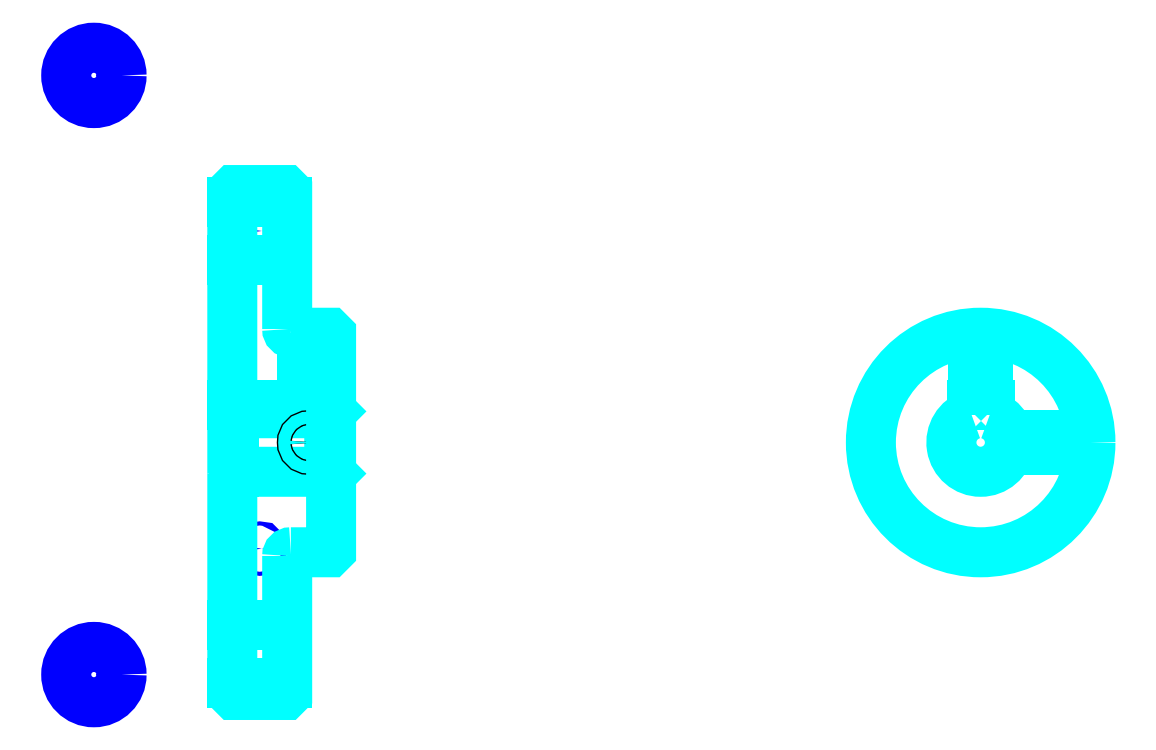
<metadata>
{"format":"dxf","ext":"dxf","renderer":"ezdxf+matplotlib","layout":"modelspace","background":"white","min_lineweight":24,"dpi":150}
</metadata>
<code>
0
SECTION
2
ENTITIES
0
LINE
8
0
10
153.2
20
219.8
30
0
11
168.2
21
219.8
31
0
0
LINE
8
0
10
153.2
20
88.52
30
0
11
168.2
21
88.52
31
0
0
LINE
8
0
10
179.7
20
146.1
30
0
11
180.2
21
145.6
31
0
0
LINE
8
0
10
179.7
20
162.1
30
0
11
180.2
21
162.6
31
0
0
LINE
8
0
10
153.7
20
162.1
30
0
11
153.7
21
146.1
31
0
0
POLYLINE
8
0
66
1
10
0
20
0
30
0
70
2
0
VERTEX
8
0
10
153.2
20
145.6
30
0
70
0
0
VERTEX
8
0
10
153.7
20
146.1
30
0
70
0
0
VERTEX
8
0
10
179.7
20
146.1
30
0
70
0
0
VERTEX
8
0
10
179.7
20
162.1
30
0
70
0
0
VERTEX
8
0
10
153.7
20
162.1
30
0
70
0
0
VERTEX
8
0
10
153.2
20
162.6
30
0
70
0
0
SEQEND
8
0
0
CIRCLE
8
0
10
160.7
20
212
30
0
40
0.5674
0
CIRCLE
8
0
10
115.4
20
254.5
30
0
40
7.565
0
CIRCLE
8
0
10
160.7
20
125.1
30
0
40
0.5674
0
CIRCLE
8
0
10
115.4
20
90.72
30
0
40
7.565
0
LINE
8
0
10
153.2
20
104.1
30
0
11
168.2
21
104.1
31
0
0
LINE
8
0
10
153.2
20
204.1
30
0
11
168.2
21
204.1
31
0
0
ARC
8
0
10
169.2
20
185.1
30
0
40
1
50
180
51
270
0
ARC
8
0
10
169.2
20
123.1
30
0
40
1
50
90
51
180
0
ARC
8
0
10
357.7
20
154.1
30
0
40
8
50
108.2
51
71.79
0
POLYLINE
8
0
66
1
10
0
20
0
30
0
70
2
0
VERTEX
8
0
10
360.2
20
161.7
30
0
70
0
0
VERTEX
8
0
10
360.2
20
164.4
30
0
70
0
0
VERTEX
8
0
10
355.2
20
164.4
30
0
70
0
0
VERTEX
8
0
10
355.2
20
161.7
30
0
70
0
0
SEQEND
8
0
0
LINE
8
0
10
153.2
20
164.4
30
0
11
180.2
21
164.4
31
0
0
POLYLINE
8
0
66
1
10
0
20
0
30
0
70
2
0
VERTEX
8
0
10
176.2
20
184.1
30
0
70
0
0
VERTEX
8
0
10
176.2
20
164.4
30
0
70
0
0
SEQEND
8
0
0
POLYLINE
8
0
66
1
10
0
20
0
30
0
70
2
0
VERTEX
8
0
10
172.2
20
184.1
30
0
70
0
0
VERTEX
8
0
10
172.2
20
164.4
30
0
70
0
0
SEQEND
8
0
0
POLYLINE
8
0
66
1
10
0
20
0
30
0
70
2
0
VERTEX
8
0
10
175.8
20
184.1
30
0
70
0
0
VERTEX
8
0
10
175.8
20
164.4
30
0
70
0
0
SEQEND
8
0
0
POLYLINE
8
0
66
1
10
0
20
0
30
0
70
2
0
VERTEX
8
0
10
172.6
20
184.1
30
0
70
0
0
VERTEX
8
0
10
172.6
20
164.4
30
0
70
0
0
SEQEND
8
0
0
POLYLINE
8
0
66
1
10
0
20
0
30
0
70
2
0
VERTEX
8
0
10
355.7
20
164.4
30
0
70
0
0
VERTEX
8
0
10
355.7
20
184.1
30
0
70
0
0
SEQEND
8
0
0
POLYLINE
8
0
66
1
10
0
20
0
30
0
70
2
0
VERTEX
8
0
10
359.7
20
164.4
30
0
70
0
0
VERTEX
8
0
10
359.7
20
184.1
30
0
70
0
0
SEQEND
8
0
0
POLYLINE
8
0
66
1
10
0
20
0
30
0
70
2
0
VERTEX
8
0
10
356.1
20
164.4
30
0
70
0
0
VERTEX
8
0
10
356.1
20
184.1
30
0
70
0
0
SEQEND
8
0
0
POLYLINE
8
0
66
1
10
0
20
0
30
0
70
2
0
VERTEX
8
0
10
359.3
20
164.4
30
0
70
0
0
VERTEX
8
0
10
359.3
20
184.1
30
0
70
0
0
SEQEND
8
0
0
CIRCLE
8
0
10
174.2
20
154.1
30
0
40
2
0
CIRCLE
8
0
10
174.2
20
154.1
30
0
40
1.62
0
POLYLINE
8
0
66
1
10
0
20
0
30
0
70
2
0
VERTEX
8
0
10
365.5
20
156.1
30
0
70
0
0
VERTEX
8
0
10
387.7
20
156.1
30
0
70
0
0
SEQEND
8
0
0
POLYLINE
8
0
66
1
10
0
20
0
30
0
70
2
0
VERTEX
8
0
10
365.5
20
152.1
30
0
70
0
0
VERTEX
8
0
10
387.7
20
152.1
30
0
70
0
0
SEQEND
8
0
0
POLYLINE
8
0
66
1
10
0
20
0
30
0
70
2
0
VERTEX
8
0
10
365.6
20
155.8
30
0
70
0
0
VERTEX
8
0
10
387.7
20
155.8
30
0
70
0
0
SEQEND
8
0
0
POLYLINE
8
0
66
1
10
0
20
0
30
0
70
2
0
VERTEX
8
0
10
365.6
20
152.5
30
0
70
0
0
VERTEX
8
0
10
387.7
20
152.5
30
0
70
0
0
SEQEND
8
0
0
POLYLINE
8
0
66
1
10
0
20
0
30
0
70
2
0
VERTEX
8
0
10
153.2
20
145.6
30
0
70
0
0
VERTEX
8
0
10
153.2
20
85.64
30
0
70
0
0
VERTEX
8
0
10
153.7
20
85.14
30
0
70
0
0
VERTEX
8
0
10
167.7
20
85.14
30
0
70
0
0
VERTEX
8
0
10
168.2
20
85.64
30
0
70
0
0
VERTEX
8
0
10
168.2
20
123.1
30
0
70
0
0
SEQEND
8
0
0
POLYLINE
8
0
66
1
10
0
20
0
30
0
70
2
0
VERTEX
8
0
10
169.2
20
124.1
30
0
70
0
0
VERTEX
8
0
10
179.7
20
124.1
30
0
70
0
0
VERTEX
8
0
10
180.2
20
124.6
30
0
70
0
0
VERTEX
8
0
10
180.2
20
183.6
30
0
70
0
0
VERTEX
8
0
10
179.7
20
184.1
30
0
70
0
0
VERTEX
8
0
10
169.2
20
184.1
30
0
70
0
0
SEQEND
8
0
0
POLYLINE
8
0
66
1
10
0
20
0
30
0
70
2
0
VERTEX
8
0
10
168.2
20
185.1
30
0
70
0
0
VERTEX
8
0
10
168.2
20
222.6
30
0
70
0
0
VERTEX
8
0
10
167.7
20
223.1
30
0
70
0
0
VERTEX
8
0
10
153.7
20
223.1
30
0
70
0
0
VERTEX
8
0
10
153.2
20
222.6
30
0
70
0
0
VERTEX
8
0
10
153.2
20
145.6
30
0
70
0
0
SEQEND
8
0
0
CIRCLE
8
0
10
357.7
20
154.1
30
0
40
30
0
ENDSEC
0
EOF

</code>
